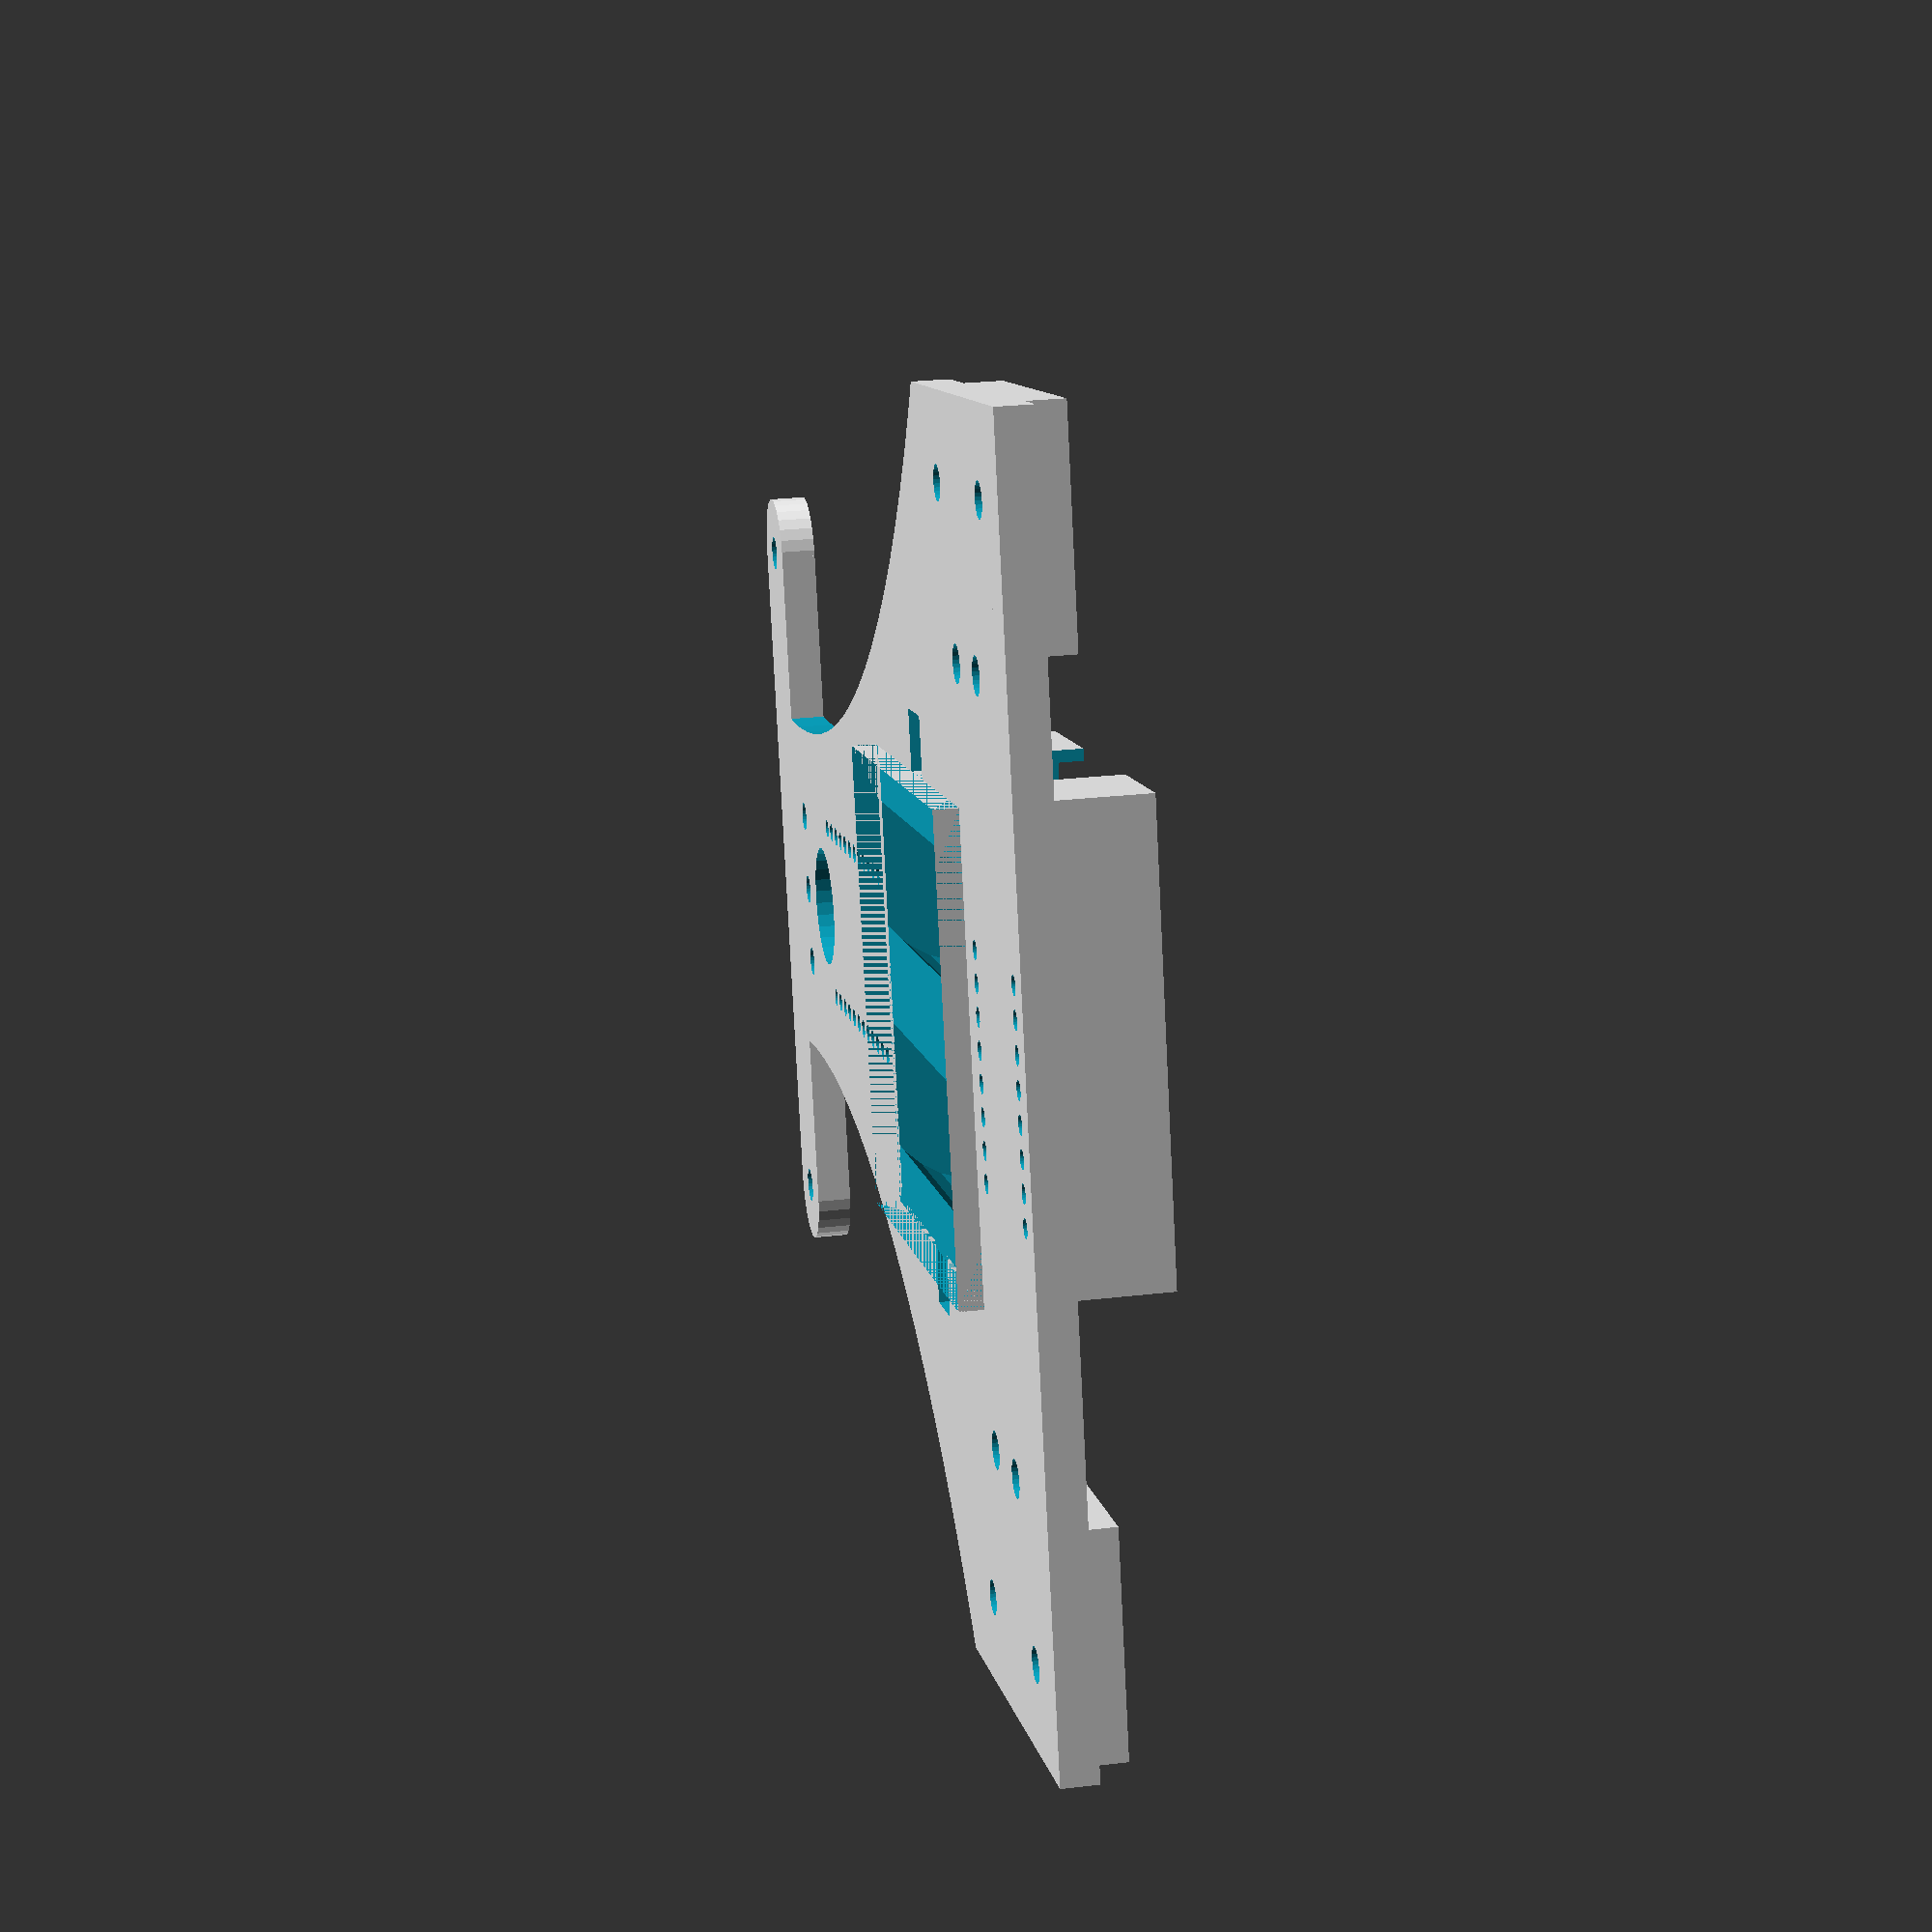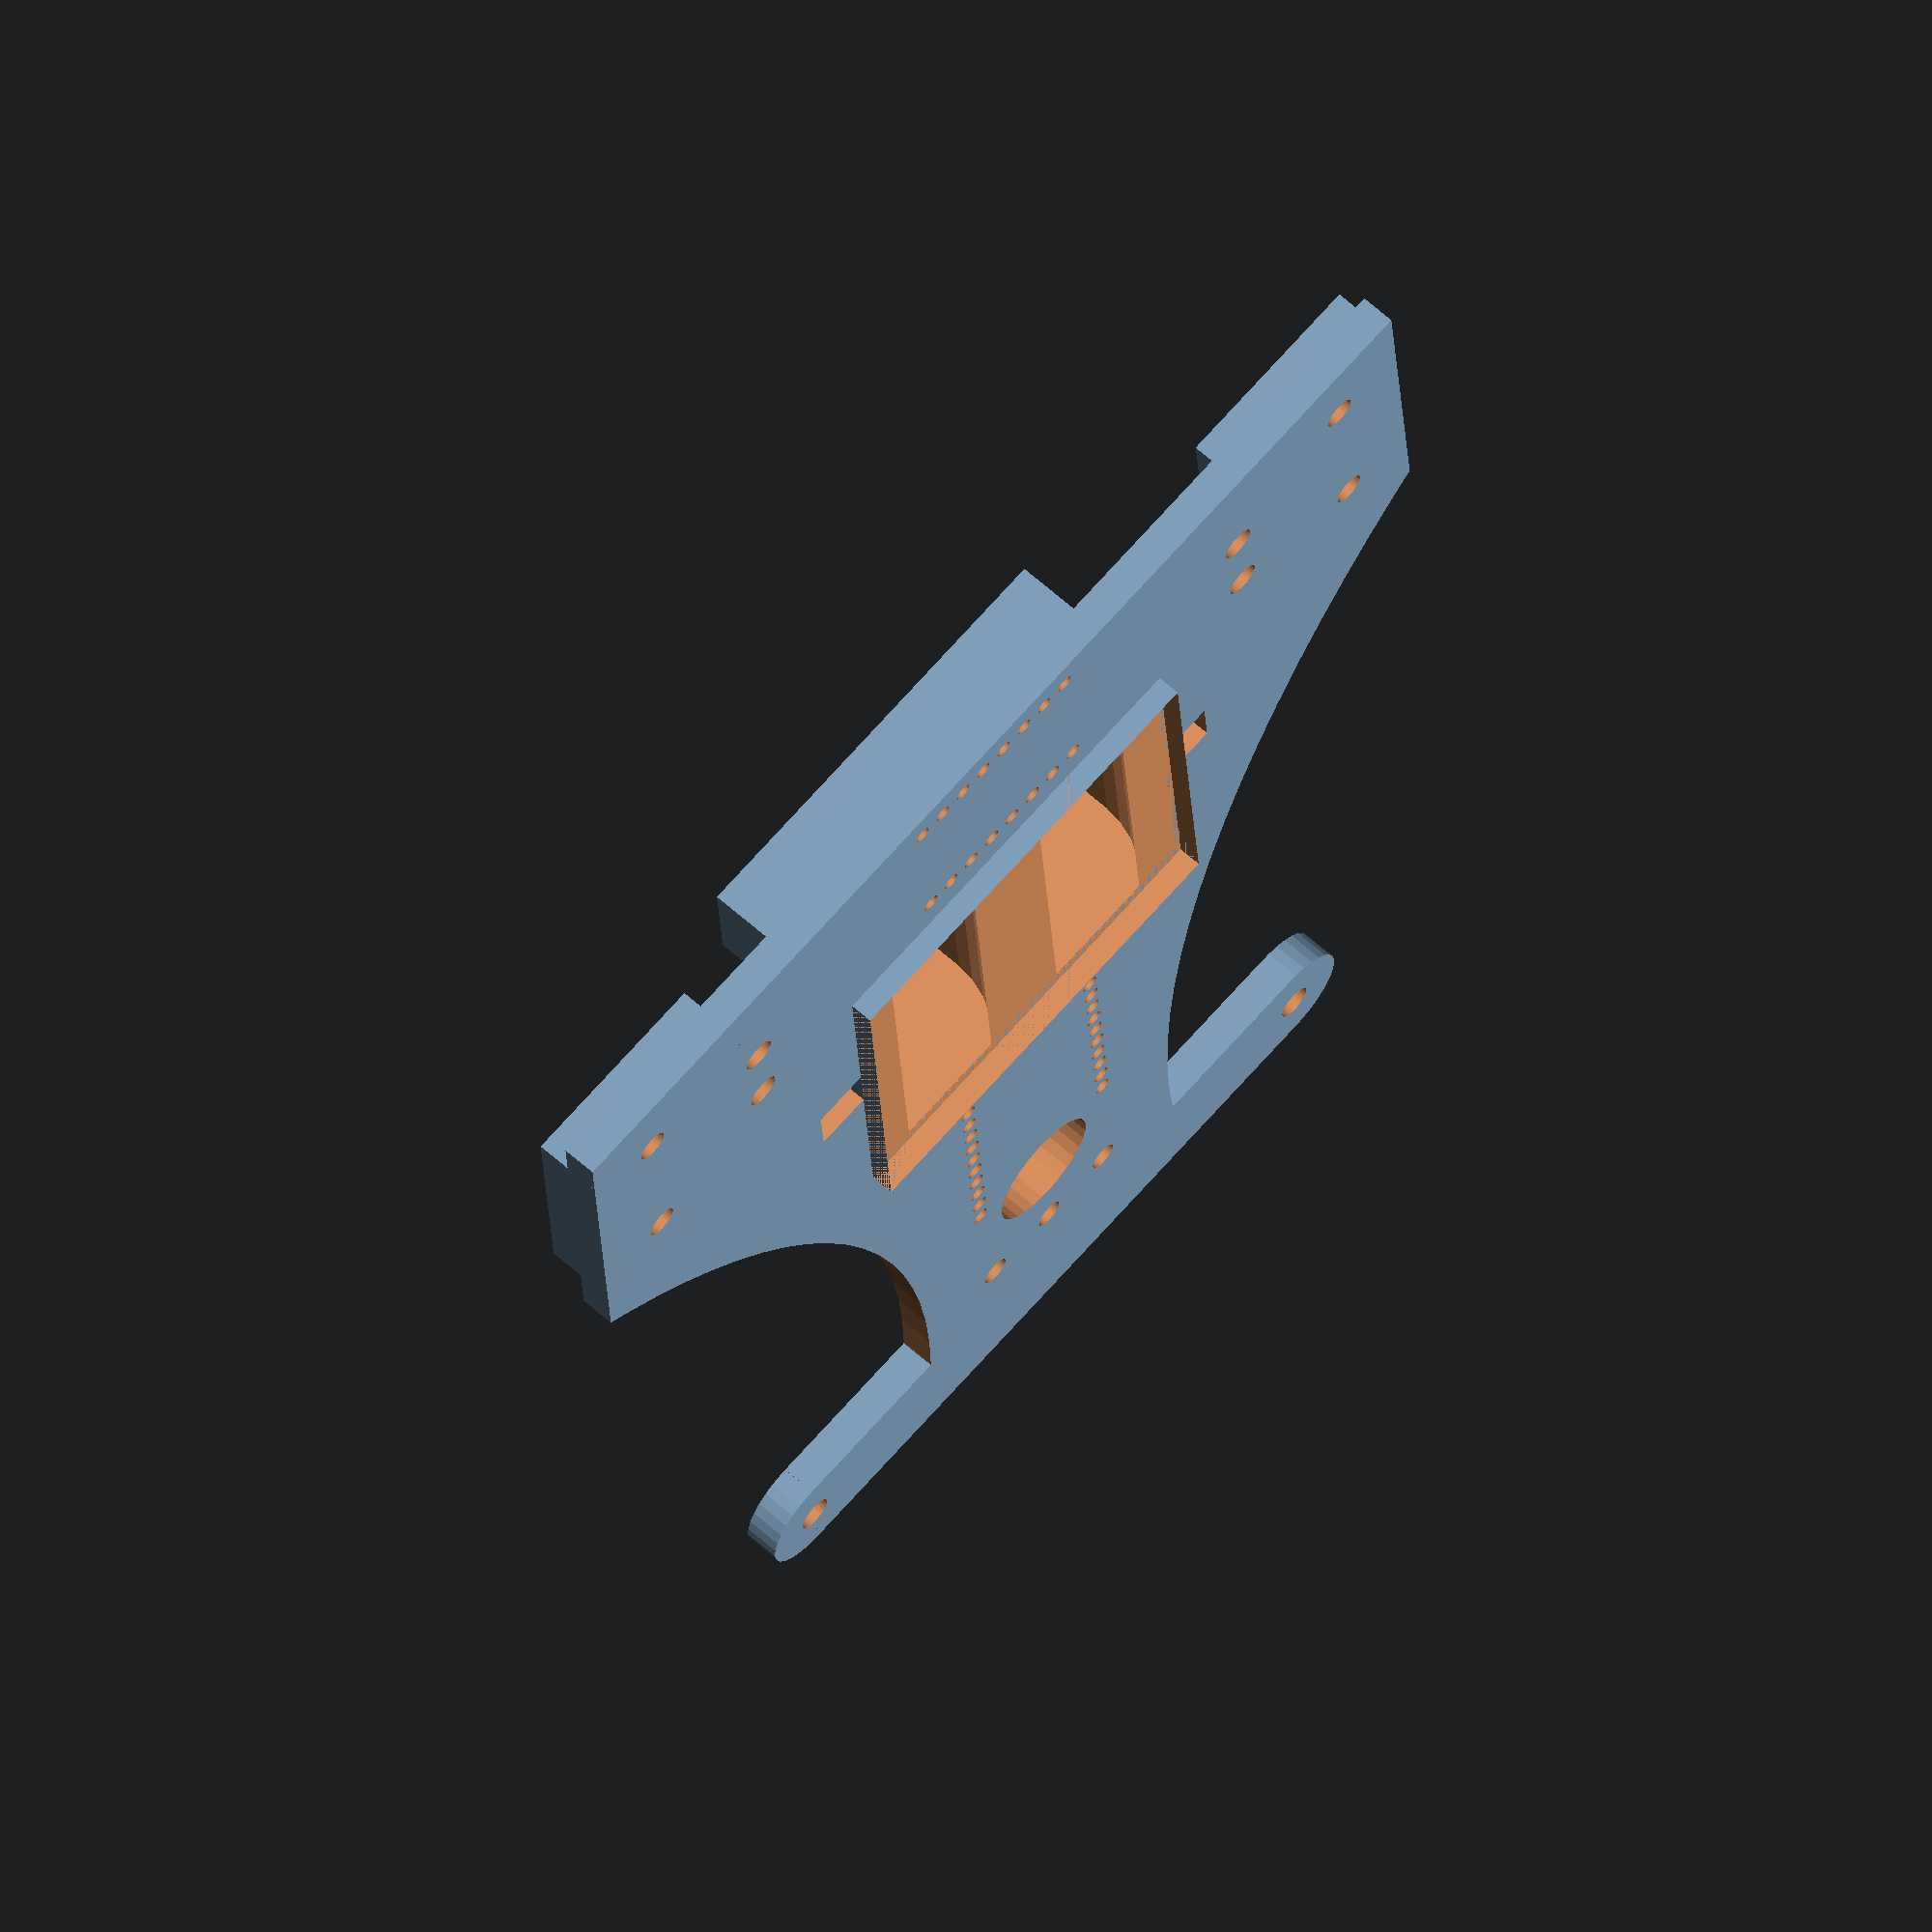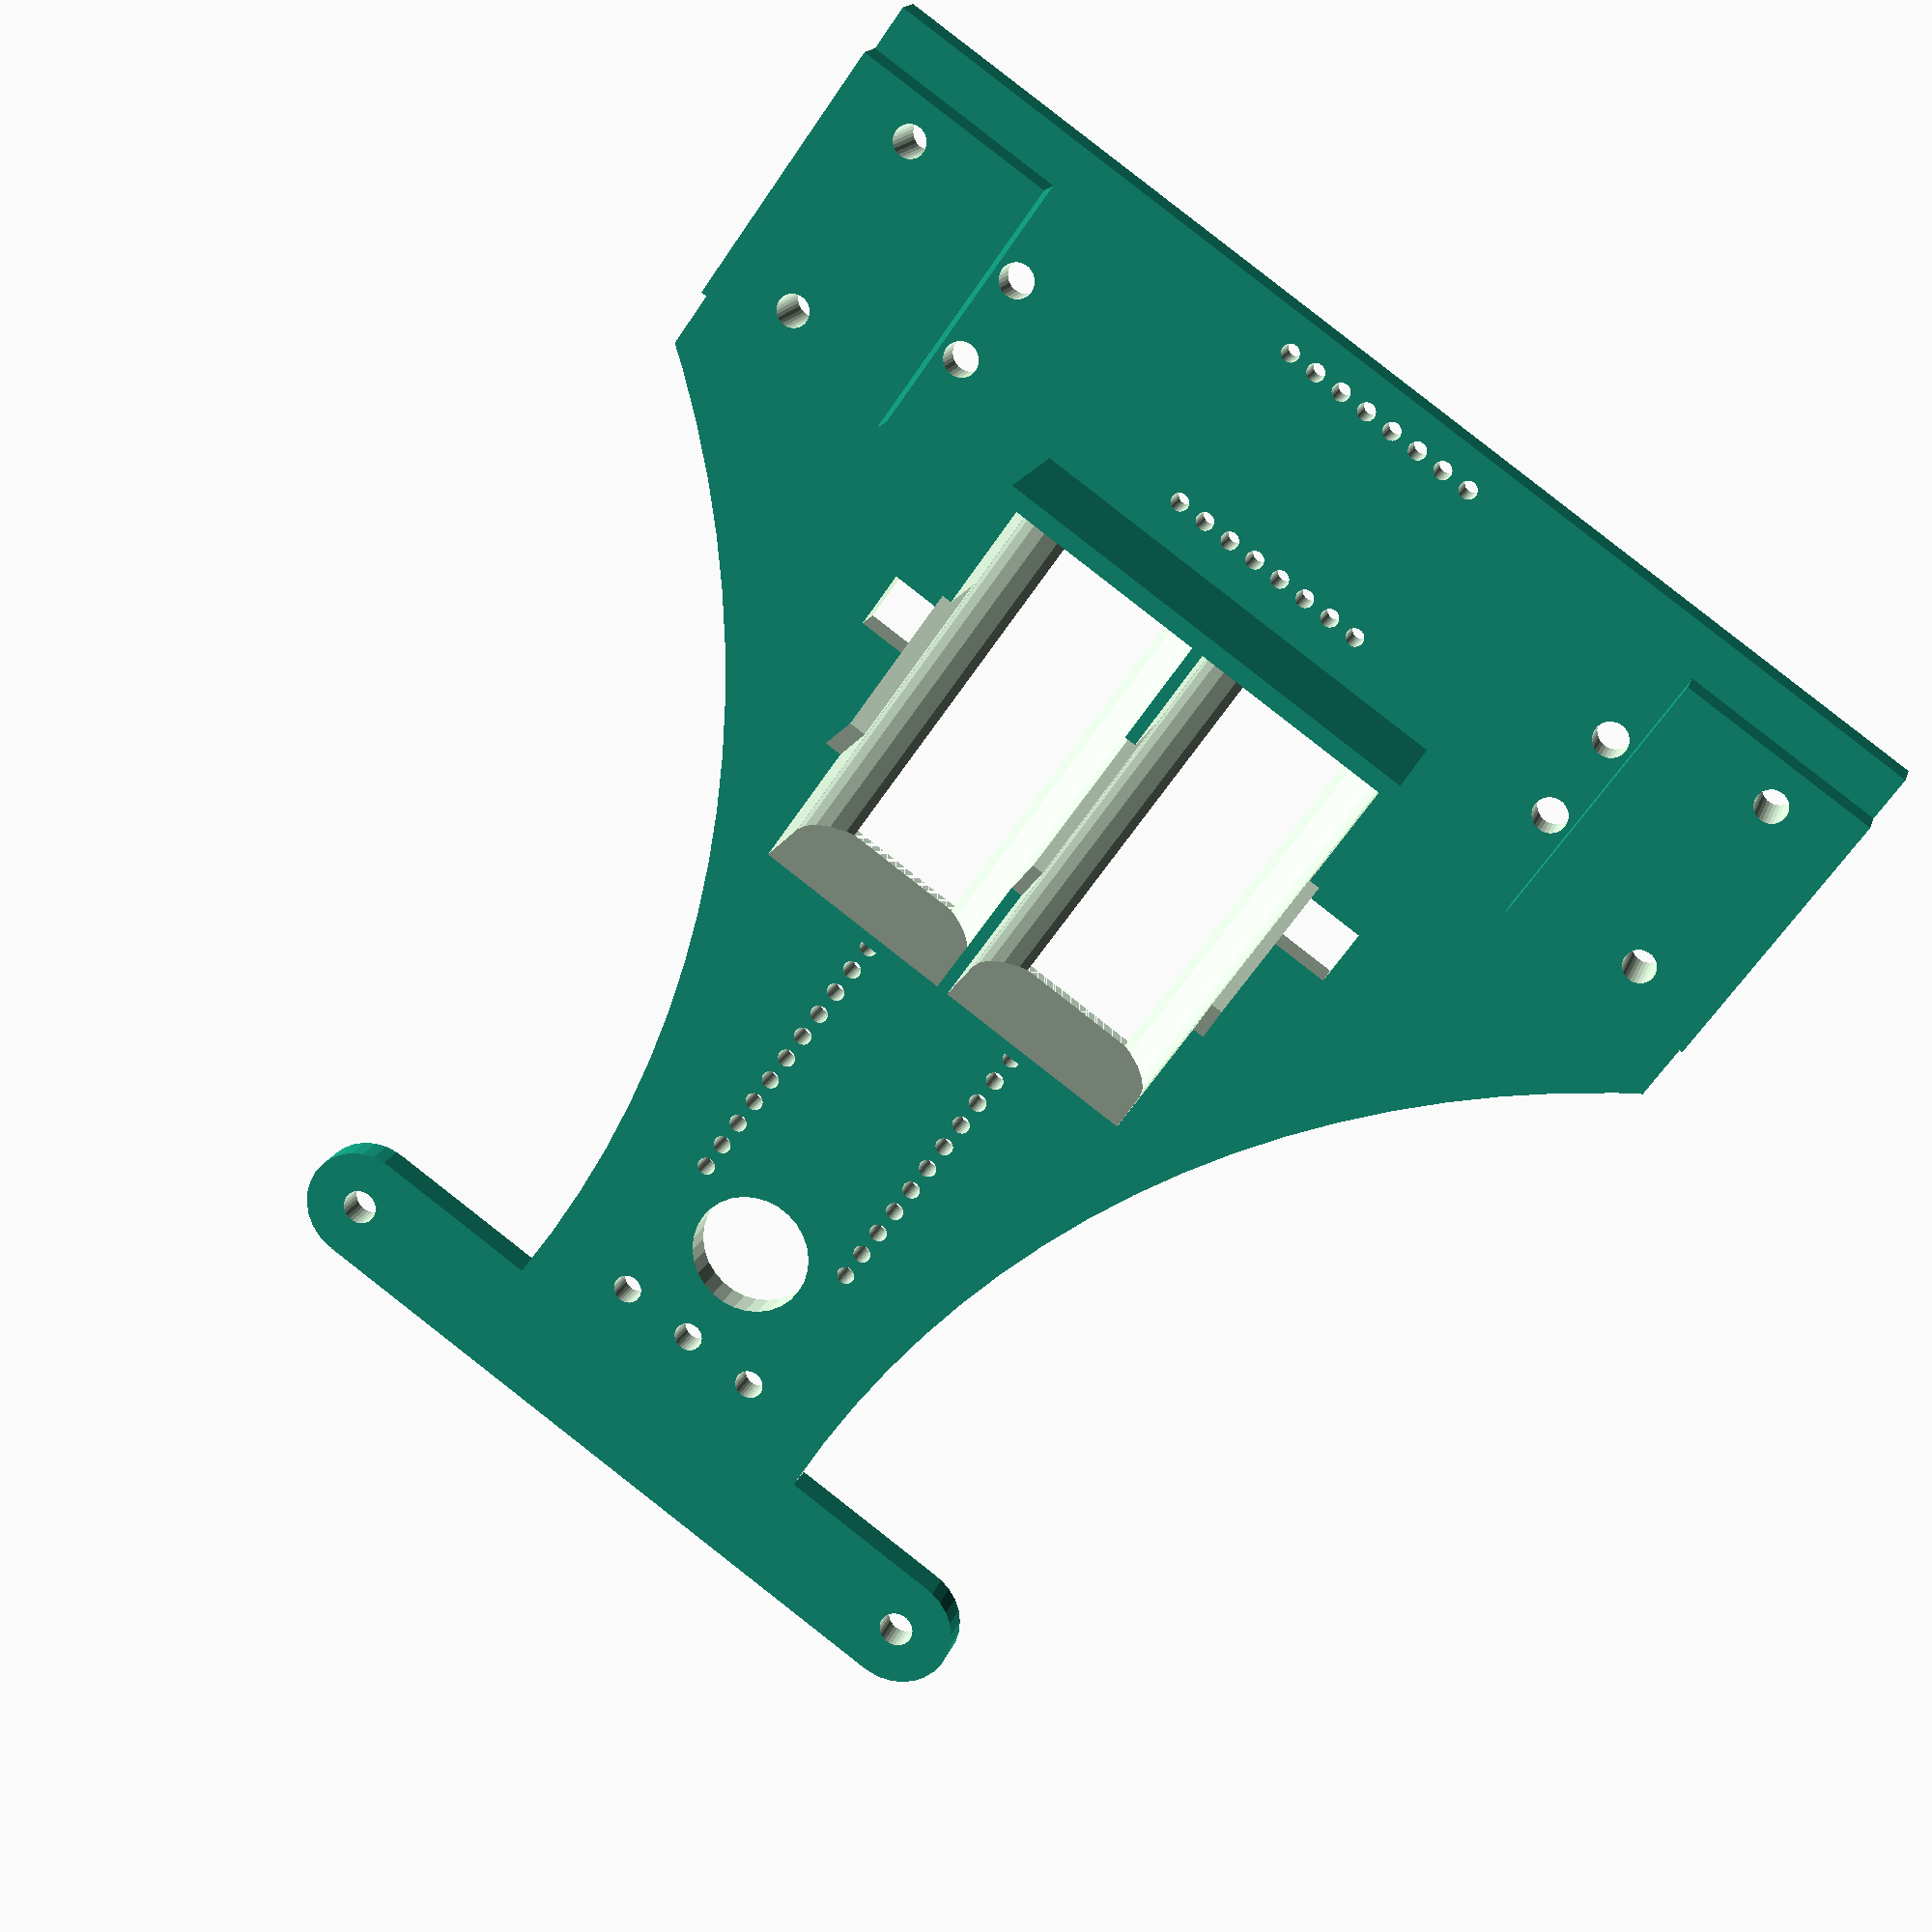
<openscad>
$fn=30;

difference(){
union(){
translate([-50,0,0])cube([100,120,3]);
translate([32,4,0])cube(size=[18,24,6]); 
translate([-50,4,0])cube(size=[18,24,6]);
}
translate([-19,22,-1])cube([38,37,5]);
translate([105,105,-1])cylinder(r=90,h=5,$fn=120);
translate([-105,105,-1])cylinder(r=90,h=5,$fn=120);
translate([-19,22,0])cube([38.5,38.5,17]);

translate([-24,38,-1])cube([5,5,5]);
translate([19,38,-1])cube([5,5,5]);

translate([-43,7.5,-1])cylinder(d=2.8,h=8);
translate([-43,24.5,-1])cylinder(d=2.8,h=8);
translate([43,7.5,-1])cylinder(d=2.8,h=8);
translate([43,24.5,-1])cylinder(d=2.8,h=8);

translate([-30,12,-1])cylinder(d=3,h=8);
translate([-30,20,-1])cylinder(d=3,h=8);
translate([30,12,-1])cylinder(d=3,h=8);
translate([30,20,-1])cylinder(d=3,h=8);

translate([0,95,-1])cylinder(d=10.5,h=5);
translate([10,115,-1])cylinder(d=3.5,h=5);
translate([-10,115,-1])cylinder(d=3.5,h=5);
translate([6.73,105,-1])cylinder(d=2.5,h=5);
translate([-6.73,105,-1])cylinder(d=2.5,h=5);
translate([0,105,-1])cylinder(d=2.5,h=5);

rotate([0,0,90])
{
translate([63,7.62,-1])pin20mil(12,1.54,10);
translate([63,-7.62,-1])pin20mil(12,1.54,10);
}

translate([-8.89,18.24,-1])pin20mil(8,1.54,10);
translate([-8.89,3,-1])pin20mil(8,1.54,10);
}

difference(){
translate([0,0,-2])bat16340();
translate([-19,22,-17])cube([38.5,38.5,17]);
}

//portapilas

module bat16340()
difference(){
translate([-19,22,0])cube([38.5,38.5,17]);
translate([9.25,23.5,9])rotate([-90,0,0])cylinder(d=17.5,h=36);
translate([-9.25,23.5,9])rotate([-90,0,0])cylinder(d=17.5,h=36);
translate([-18,23.5,8.75])cube([17.5,36,20]);
translate([0.5,23.5,8.75])cube([17.5,36,20]);
translate([0,40.75,14])cube([100,16,8],center=true);
}

//taladros paRa pines a 10 por pulgada

module pin20mil(n,d_paso,h_paso)
for (i=[1:n]){
    translate([(i-1)*2.54,0,0])cylinder(d=d_paso,h=h_paso);
}

// morro para montar sensores de líneas

translate([0,20,0])
difference(){
union(){
translate([-30,90,0])cube([60,10,3]);
translate([-30,95,0])cylinder(d=10,h=3);
translate([30,95,0])cylinder(d=10,h=3);
}
translate([-30,95,0])cylinder(d=3,h=10,center=true);
translate([30,95,0])cylinder(d=3,h=10,center=true);
}

</openscad>
<views>
elev=334.4 azim=105.5 roll=259.3 proj=p view=wireframe
elev=294.6 azim=183.9 roll=131.6 proj=o view=wireframe
elev=343.4 azim=215.3 roll=15.1 proj=p view=wireframe
</views>
